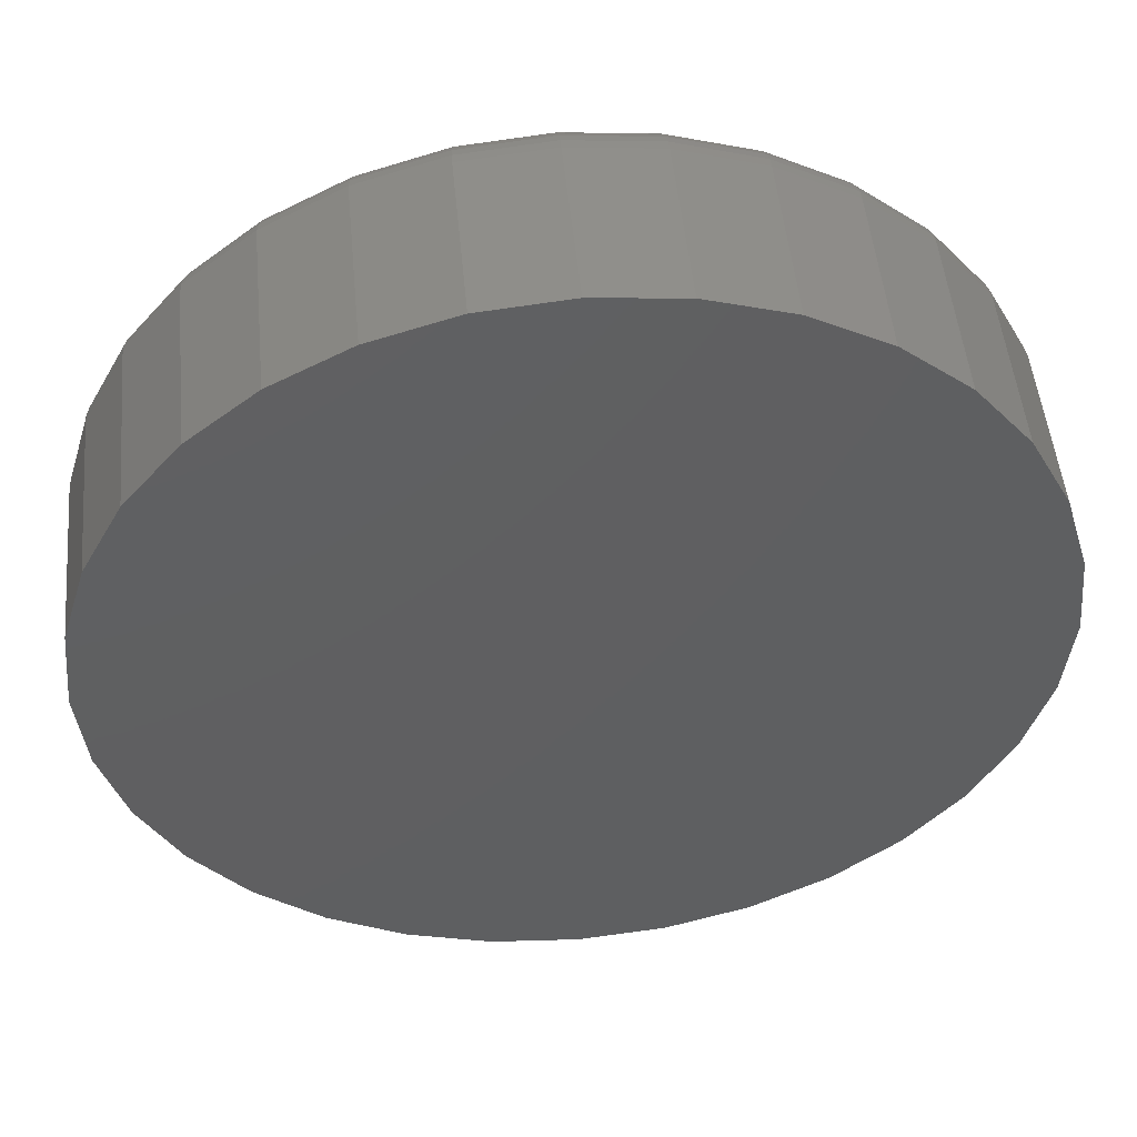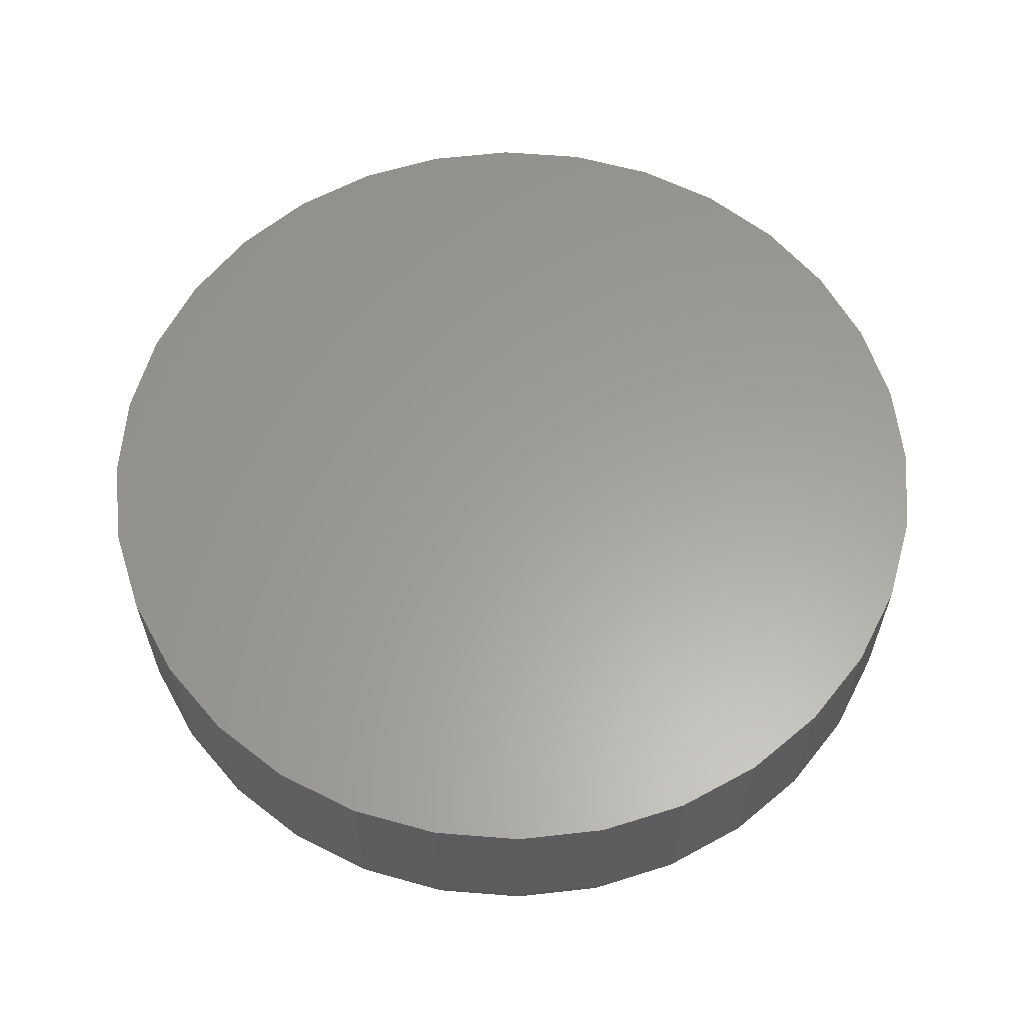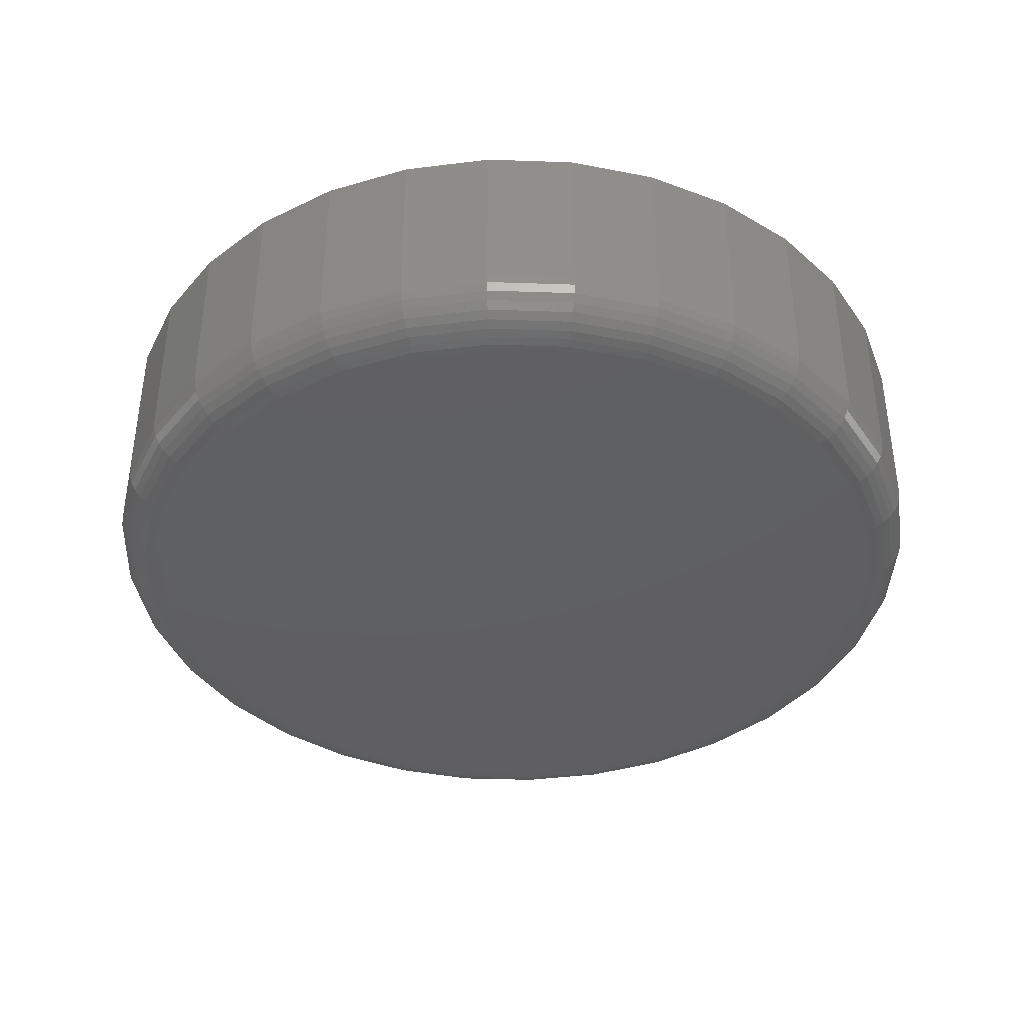
<metadata>
{"format":"stl","ext":"stl","renderer":"f3d","projection":"perspective","resolution":1024,"background":"white","views":[{"elev":49.8,"azim":-5.4,"up":"+Y"},{"elev":60.9,"azim":145.3,"up":"+Z"},{"elev":-39.5,"azim":48.2,"up":"+Z"}]}
</metadata>
<code>
# stl→obj: 320 verts, 636 faces
v 0.007895 0.253 0
v 0.05724 0.2481 0
v -0.04146 0.2481 0
v -0.08891 0.2337 0
v 0.1047 0.2337 0
v 0.05724 -0.2481 0
v -0.04146 -0.2481 0
v 0.1047 -0.2337 0
v 0.007895 -0.253 0
v -0.08891 -0.2337 0
v -0.1326 -0.2103 0
v 0.1484 -0.2103 0
v -0.171 -0.1789 0
v 0.1868 -0.1789 0
v -0.2024 -0.1405 0
v 0.2182 -0.1405 0
v -0.2258 -0.0968 0
v 0.2416 -0.0968 0
v -0.2402 -0.04935 0
v 0.256 -0.04935 0
v -0.2451 1.831e-17 0
v 0.2609 -7.463e-17 0
v -0.2402 0.04935 0
v 0.256 0.04935 0
v -0.2258 0.0968 0
v 0.2416 0.0968 0
v -0.2024 0.1405 0
v 0.2182 0.1405 0
v -0.171 0.1789 0
v 0.1868 0.1789 0
v -0.1326 0.2103 0
v 0.1484 0.2103 0
v 0.2921 -3.22e-16 0.03125
v 0.2921 0 0.1406
v 0.2866 -0.05545 0.03125
v 0.2866 -0.05545 0.1406
v 0.2705 -0.1088 0.03125
v 0.2705 -0.1088 0.1406
v 0.2442 -0.1579 0.03125
v 0.2442 -0.1579 0.1406
v 0.2089 -0.201 0.03125
v 0.2089 -0.201 0.1406
v 0.1658 -0.2363 0.03125
v 0.1658 -0.2363 0.1406
v 0.1167 -0.2626 0.03125
v 0.1167 -0.2626 0.1406
v 0.06334 -0.2787 0.03125
v 0.06334 -0.2787 0.1406
v 0.007895 -0.2842 0.03125
v 0.007895 -0.2842 0.1406
v -0.04755 -0.2787 0.03125
v -0.04755 -0.2787 0.1406
v -0.1009 -0.2626 0.03125
v -0.1009 -0.2626 0.1406
v -0.15 -0.2363 0.03125
v -0.15 -0.2363 0.1406
v -0.1931 -0.201 0.03125
v -0.1931 -0.201 0.1406
v -0.2284 -0.1579 0.03125
v -0.2284 -0.1579 0.1406
v -0.2547 -0.1088 0.03125
v -0.2547 -0.1088 0.1406
v -0.2709 -0.05545 0.03125
v -0.2709 -0.05545 0.1406
v -0.2763 3.48e-17 0.03125
v -0.2763 3.48e-17 0.1406
v -0.2709 0.05545 0.03125
v -0.2709 0.05545 0.1406
v -0.2547 0.1088 0.03125
v -0.2547 0.1088 0.1406
v -0.2284 0.1579 0.03125
v -0.2284 0.1579 0.1406
v -0.1931 0.201 0.03125
v -0.1931 0.201 0.1406
v -0.15 0.2363 0.03125
v -0.15 0.2363 0.1406
v -0.1009 0.2626 0.03125
v -0.1009 0.2626 0.1406
v -0.04755 0.2787 0.03125
v -0.04755 0.2787 0.1406
v 0.007895 0.2842 0.03125
v 0.007895 0.2842 0.1406
v 0.06334 0.2787 0.03125
v 0.06334 0.2787 0.1406
v 0.1167 0.2626 0.03125
v 0.1167 0.2626 0.1406
v 0.1658 0.2363 0.03125
v 0.1658 0.2363 0.1406
v 0.2089 0.201 0.03125
v 0.2089 0.201 0.1406
v 0.2442 0.1579 0.03125
v 0.2442 0.1579 0.1406
v 0.2705 0.1088 0.03125
v 0.2705 0.1088 0.1406
v 0.2866 0.05545 0.03125
v 0.2866 0.05545 0.1406
v 0.2915 1.388e-17 0.02515
v 0.2861 -0.05533 0.02515
v 0.2897 1.388e-17 0.01929
v 0.2843 -0.05498 0.01929
v 0.2868 -1.388e-17 0.01389
v 0.2815 -0.05442 0.01389
v 0.283 -1.388e-17 0.009153
v 0.2777 -0.05366 0.009153
v 0.2782 -1.388e-17 0.005267
v 0.273 -0.05274 0.005267
v 0.2728 -1.388e-17 0.002379
v 0.2677 -0.05168 0.002379
v 0.267 -1.388e-17 0.0006005
v 0.262 -0.05054 0.0006005
v -0.2703 -0.05533 0.02515
v -0.2757 1.249e-16 0.02515
v -0.2685 -0.05498 0.01929
v -0.2739 1.249e-16 0.01929
v -0.2657 -0.05442 0.01389
v -0.271 1.249e-16 0.01389
v -0.2619 -0.05366 0.009153
v -0.2672 1.249e-16 0.009153
v -0.2572 -0.05274 0.005267
v -0.2624 1.249e-16 0.005267
v -0.2519 -0.05168 0.002379
v -0.257 1.11e-16 0.002379
v -0.2462 -0.05054 0.0006005
v -0.2512 1.249e-16 0.0006005
v -0.2541 -0.1085 0.02515
v -0.2525 -0.1079 0.01929
v -0.2498 -0.1067 0.01389
v -0.2462 -0.1053 0.009153
v -0.2419 -0.1034 0.005267
v -0.2369 -0.1014 0.002379
v -0.2314 -0.09914 0.0006005
v -0.2279 -0.1576 0.02515
v -0.2264 -0.1566 0.01929
v -0.224 -0.155 0.01389
v -0.2208 -0.1528 0.009153
v -0.2169 -0.1502 0.005267
v -0.2124 -0.1472 0.002379
v -0.2075 -0.1439 0.0006005
v -0.1926 -0.2005 0.02515
v -0.1914 -0.1993 0.01929
v -0.1893 -0.1972 0.01389
v -0.1866 -0.1945 0.009153
v -0.1833 -0.1911 0.005267
v -0.1794 -0.1873 0.002379
v -0.1753 -0.1832 0.0006005
v -0.1497 -0.2358 0.02515
v -0.1487 -0.2343 0.01929
v -0.1471 -0.2319 0.01389
v -0.1449 -0.2287 0.009153
v -0.1423 -0.2248 0.005267
v -0.1393 -0.2203 0.002379
v -0.136 -0.2154 0.0006005
v -0.1006 -0.262 0.02515
v -0.09996 -0.2604 0.01929
v -0.09885 -0.2577 0.01389
v -0.09737 -0.2541 0.009153
v -0.09555 -0.2497 0.005267
v -0.09349 -0.2448 0.002379
v -0.09124 -0.2393 0.0006005
v -0.04743 -0.2782 0.02515
v -0.04709 -0.2764 0.01929
v -0.04652 -0.2736 0.01389
v -0.04577 -0.2698 0.009153
v -0.04484 -0.2651 0.005267
v -0.04379 -0.2598 0.002379
v -0.04264 -0.2541 0.0006005
v 0.007895 -0.2836 0.02515
v 0.007895 -0.2818 0.01929
v 0.007895 -0.2789 0.01389
v 0.007895 -0.2751 0.009153
v 0.007895 -0.2703 0.005267
v 0.007895 -0.2649 0.002379
v 0.007895 -0.2591 0.0006005
v 0.06322 -0.2782 0.02515
v 0.06288 -0.2764 0.01929
v 0.06231 -0.2736 0.01389
v 0.06156 -0.2698 0.009153
v 0.06063 -0.2651 0.005267
v 0.05958 -0.2598 0.002379
v 0.05843 -0.2541 0.0006005
v 0.1164 -0.262 0.02515
v 0.1157 -0.2604 0.01929
v 0.1146 -0.2577 0.01389
v 0.1132 -0.2541 0.009153
v 0.1113 -0.2497 0.005267
v 0.1093 -0.2448 0.002379
v 0.107 -0.2393 0.0006005
v 0.1655 -0.2358 0.02515
v 0.1645 -0.2343 0.01929
v 0.1629 -0.2319 0.01389
v 0.1607 -0.2287 0.009153
v 0.1581 -0.2248 0.005267
v 0.1551 -0.2203 0.002379
v 0.1518 -0.2154 0.0006005
v 0.2084 -0.2005 0.02515
v 0.2072 -0.1993 0.01929
v 0.2051 -0.1972 0.01389
v 0.2024 -0.1945 0.009153
v 0.199 -0.1911 0.005267
v 0.1952 -0.1873 0.002379
v 0.1911 -0.1832 0.0006005
v 0.2437 -0.1576 0.02515
v 0.2422 -0.1566 0.01929
v 0.2398 -0.155 0.01389
v 0.2366 -0.1528 0.009153
v 0.2327 -0.1502 0.005267
v 0.2282 -0.1472 0.002379
v 0.2233 -0.1439 0.0006005
v 0.2699 -0.1085 0.02515
v 0.2683 -0.1079 0.01929
v 0.2656 -0.1067 0.01389
v 0.262 -0.1053 0.009153
v 0.2576 -0.1034 0.005267
v 0.2526 -0.1014 0.002379
v 0.2472 -0.09914 0.0006005
v -0.2703 0.05533 0.02515
v -0.2685 0.05498 0.01929
v -0.2657 0.05442 0.01389
v -0.2619 0.05366 0.009153
v -0.2572 0.05274 0.005267
v -0.2519 0.05168 0.002379
v -0.2462 0.05054 0.0006005
v 0.2861 0.05533 0.02515
v 0.2843 0.05498 0.01929
v 0.2815 0.05442 0.01389
v 0.2777 0.05366 0.009153
v 0.273 0.05274 0.005267
v 0.2677 0.05168 0.002379
v 0.262 0.05054 0.0006005
v 0.2699 0.1085 0.02515
v 0.2683 0.1079 0.01929
v 0.2656 0.1067 0.01389
v 0.262 0.1053 0.009153
v 0.2576 0.1034 0.005267
v 0.2526 0.1014 0.002379
v 0.2472 0.09914 0.0006005
v 0.2437 0.1576 0.02515
v 0.2422 0.1566 0.01929
v 0.2398 0.155 0.01389
v 0.2366 0.1528 0.009153
v 0.2327 0.1502 0.005267
v 0.2282 0.1472 0.002379
v 0.2233 0.1439 0.0006005
v 0.2084 0.2005 0.02515
v 0.2072 0.1993 0.01929
v 0.2051 0.1972 0.01389
v 0.2024 0.1945 0.009153
v 0.199 0.1911 0.005267
v 0.1952 0.1873 0.002379
v 0.1911 0.1832 0.0006005
v 0.1655 0.2358 0.02515
v 0.1645 0.2343 0.01929
v 0.1629 0.2319 0.01389
v 0.1607 0.2287 0.009153
v 0.1581 0.2248 0.005267
v 0.1551 0.2203 0.002379
v 0.1518 0.2154 0.0006005
v 0.1164 0.262 0.02515
v 0.1157 0.2604 0.01929
v 0.1146 0.2577 0.01389
v 0.1132 0.2541 0.009153
v 0.1113 0.2497 0.005267
v 0.1093 0.2448 0.002379
v 0.107 0.2393 0.0006005
v 0.06322 0.2782 0.02515
v 0.06288 0.2764 0.01929
v 0.06231 0.2736 0.01389
v 0.06156 0.2698 0.009153
v 0.06063 0.2651 0.005267
v 0.05958 0.2598 0.002379
v 0.05843 0.2541 0.0006005
v 0.007895 0.2836 0.02515
v 0.007895 0.2818 0.01929
v 0.007895 0.2789 0.01389
v 0.007895 0.2751 0.009153
v 0.007895 0.2703 0.005267
v 0.007895 0.2649 0.002379
v 0.007895 0.2591 0.0006005
v -0.04743 0.2782 0.02515
v -0.04709 0.2764 0.01929
v -0.04652 0.2736 0.01389
v -0.04577 0.2698 0.009153
v -0.04484 0.2651 0.005267
v -0.04379 0.2598 0.002379
v -0.04264 0.2541 0.0006005
v -0.1006 0.262 0.02515
v -0.09996 0.2604 0.01929
v -0.09885 0.2577 0.01389
v -0.09737 0.2541 0.009153
v -0.09555 0.2497 0.005267
v -0.09349 0.2448 0.002379
v -0.09124 0.2393 0.0006005
v -0.1497 0.2358 0.02515
v -0.1487 0.2343 0.01929
v -0.1471 0.2319 0.01389
v -0.1449 0.2287 0.009153
v -0.1423 0.2248 0.005267
v -0.1393 0.2203 0.002379
v -0.136 0.2154 0.0006005
v -0.1926 0.2005 0.02515
v -0.1914 0.1993 0.01929
v -0.1893 0.1972 0.01389
v -0.1866 0.1945 0.009153
v -0.1833 0.1911 0.005267
v -0.1794 0.1873 0.002379
v -0.1753 0.1832 0.0006005
v -0.2279 0.1576 0.02515
v -0.2264 0.1566 0.01929
v -0.224 0.155 0.01389
v -0.2208 0.1528 0.009153
v -0.2169 0.1502 0.005267
v -0.2124 0.1472 0.002379
v -0.2075 0.1439 0.0006005
v -0.2541 0.1085 0.02515
v -0.2525 0.1079 0.01929
v -0.2498 0.1067 0.01389
v -0.2462 0.1053 0.009153
v -0.2419 0.1034 0.005267
v -0.2369 0.1014 0.002379
v -0.2314 0.09914 0.0006005
f 1 2 3
f 4 3 2
f 5 4 2
f 6 7 8
f 9 7 6
f 7 10 8
f 8 10 11
f 8 11 12
f 12 11 13
f 12 13 14
f 14 13 15
f 14 15 16
f 16 15 17
f 16 17 18
f 18 17 19
f 18 19 20
f 20 19 21
f 20 21 22
f 22 21 23
f 22 23 24
f 24 23 25
f 24 25 26
f 26 25 27
f 26 27 28
f 28 27 29
f 28 29 30
f 30 29 31
f 30 31 32
f 32 31 4
f 32 4 5
f 33 34 35
f 35 34 36
f 35 36 37
f 37 36 38
f 37 38 39
f 39 38 40
f 39 40 41
f 41 40 42
f 41 42 43
f 43 42 44
f 43 44 45
f 45 44 46
f 45 46 47
f 47 46 48
f 47 48 49
f 49 48 50
f 49 50 51
f 51 50 52
f 51 52 53
f 53 52 54
f 53 54 55
f 55 54 56
f 55 56 57
f 57 56 58
f 57 58 59
f 59 58 60
f 59 60 61
f 61 60 62
f 61 62 63
f 63 62 64
f 63 64 65
f 65 64 66
f 65 66 67
f 67 66 68
f 67 68 69
f 69 68 70
f 69 70 71
f 71 70 72
f 71 72 73
f 73 72 74
f 73 74 75
f 75 74 76
f 75 76 77
f 77 76 78
f 77 78 79
f 79 78 80
f 79 80 81
f 81 80 82
f 81 82 83
f 83 82 84
f 83 84 85
f 85 84 86
f 85 86 87
f 87 86 88
f 87 88 89
f 89 88 90
f 89 90 91
f 91 90 92
f 91 92 93
f 93 92 94
f 93 94 95
f 95 94 96
f 95 96 33
f 33 96 34
f 33 35 97
f 97 35 98
f 97 98 99
f 99 98 100
f 99 100 101
f 101 100 102
f 101 102 103
f 103 102 104
f 103 104 105
f 105 104 106
f 105 106 107
f 107 106 108
f 107 108 109
f 109 108 110
f 109 110 22
f 22 110 20
f 63 65 111
f 111 65 112
f 111 112 113
f 113 112 114
f 113 114 115
f 115 114 116
f 115 116 117
f 117 116 118
f 117 118 119
f 119 118 120
f 119 120 121
f 121 120 122
f 121 122 123
f 123 122 124
f 123 124 19
f 19 124 21
f 61 63 125
f 125 63 111
f 125 111 126
f 126 111 113
f 126 113 127
f 127 113 115
f 127 115 128
f 128 115 117
f 128 117 129
f 129 117 119
f 129 119 130
f 130 119 121
f 130 121 131
f 131 121 123
f 131 123 17
f 17 123 19
f 59 61 132
f 132 61 125
f 132 125 133
f 133 125 126
f 133 126 134
f 134 126 127
f 134 127 135
f 135 127 128
f 135 128 136
f 136 128 129
f 136 129 137
f 137 129 130
f 137 130 138
f 138 130 131
f 138 131 15
f 15 131 17
f 57 59 139
f 139 59 132
f 139 132 140
f 140 132 133
f 140 133 141
f 141 133 134
f 141 134 142
f 142 134 135
f 142 135 143
f 143 135 136
f 143 136 144
f 144 136 137
f 144 137 145
f 145 137 138
f 145 138 13
f 13 138 15
f 55 57 146
f 146 57 139
f 146 139 147
f 147 139 140
f 147 140 148
f 148 140 141
f 148 141 149
f 149 141 142
f 149 142 150
f 150 142 143
f 150 143 151
f 151 143 144
f 151 144 152
f 152 144 145
f 152 145 11
f 11 145 13
f 53 55 153
f 153 55 146
f 153 146 154
f 154 146 147
f 154 147 155
f 155 147 148
f 155 148 156
f 156 148 149
f 156 149 157
f 157 149 150
f 157 150 158
f 158 150 151
f 158 151 159
f 159 151 152
f 159 152 10
f 10 152 11
f 51 53 160
f 160 53 153
f 160 153 161
f 161 153 154
f 161 154 162
f 162 154 155
f 162 155 163
f 163 155 156
f 163 156 164
f 164 156 157
f 164 157 165
f 165 157 158
f 165 158 166
f 166 158 159
f 166 159 7
f 7 159 10
f 49 51 167
f 167 51 160
f 167 160 168
f 168 160 161
f 168 161 169
f 169 161 162
f 169 162 170
f 170 162 163
f 170 163 171
f 171 163 164
f 171 164 172
f 172 164 165
f 172 165 173
f 173 165 166
f 173 166 9
f 9 166 7
f 47 49 174
f 174 49 167
f 174 167 175
f 175 167 168
f 175 168 176
f 176 168 169
f 176 169 177
f 177 169 170
f 177 170 178
f 178 170 171
f 178 171 179
f 179 171 172
f 179 172 180
f 180 172 173
f 180 173 6
f 6 173 9
f 45 47 181
f 181 47 174
f 181 174 182
f 182 174 175
f 182 175 183
f 183 175 176
f 183 176 184
f 184 176 177
f 184 177 185
f 185 177 178
f 185 178 186
f 186 178 179
f 186 179 187
f 187 179 180
f 187 180 8
f 8 180 6
f 43 45 188
f 188 45 181
f 188 181 189
f 189 181 182
f 189 182 190
f 190 182 183
f 190 183 191
f 191 183 184
f 191 184 192
f 192 184 185
f 192 185 193
f 193 185 186
f 193 186 194
f 194 186 187
f 194 187 12
f 12 187 8
f 41 43 195
f 195 43 188
f 195 188 196
f 196 188 189
f 196 189 197
f 197 189 190
f 197 190 198
f 198 190 191
f 198 191 199
f 199 191 192
f 199 192 200
f 200 192 193
f 200 193 201
f 201 193 194
f 201 194 14
f 14 194 12
f 39 41 202
f 202 41 195
f 202 195 203
f 203 195 196
f 203 196 204
f 204 196 197
f 204 197 205
f 205 197 198
f 205 198 206
f 206 198 199
f 206 199 207
f 207 199 200
f 207 200 208
f 208 200 201
f 208 201 16
f 16 201 14
f 37 39 209
f 209 39 202
f 209 202 210
f 210 202 203
f 210 203 211
f 211 203 204
f 211 204 212
f 212 204 205
f 212 205 213
f 213 205 206
f 213 206 214
f 214 206 207
f 214 207 215
f 215 207 208
f 215 208 18
f 18 208 16
f 35 37 98
f 98 37 209
f 98 209 100
f 100 209 210
f 100 210 102
f 102 210 211
f 102 211 104
f 104 211 212
f 104 212 106
f 106 212 213
f 106 213 108
f 108 213 214
f 108 214 110
f 110 214 215
f 110 215 20
f 20 215 18
f 65 67 112
f 112 67 216
f 112 216 114
f 114 216 217
f 114 217 116
f 116 217 218
f 116 218 118
f 118 218 219
f 118 219 120
f 120 219 220
f 120 220 122
f 122 220 221
f 122 221 124
f 124 221 222
f 124 222 21
f 21 222 23
f 95 33 223
f 223 33 97
f 223 97 224
f 224 97 99
f 224 99 225
f 225 99 101
f 225 101 226
f 226 101 103
f 226 103 227
f 227 103 105
f 227 105 228
f 228 105 107
f 228 107 229
f 229 107 109
f 229 109 24
f 24 109 22
f 93 95 230
f 230 95 223
f 230 223 231
f 231 223 224
f 231 224 232
f 232 224 225
f 232 225 233
f 233 225 226
f 233 226 234
f 234 226 227
f 234 227 235
f 235 227 228
f 235 228 236
f 236 228 229
f 236 229 26
f 26 229 24
f 91 93 237
f 237 93 230
f 237 230 238
f 238 230 231
f 238 231 239
f 239 231 232
f 239 232 240
f 240 232 233
f 240 233 241
f 241 233 234
f 241 234 242
f 242 234 235
f 242 235 243
f 243 235 236
f 243 236 28
f 28 236 26
f 89 91 244
f 244 91 237
f 244 237 245
f 245 237 238
f 245 238 246
f 246 238 239
f 246 239 247
f 247 239 240
f 247 240 248
f 248 240 241
f 248 241 249
f 249 241 242
f 249 242 250
f 250 242 243
f 250 243 30
f 30 243 28
f 87 89 251
f 251 89 244
f 251 244 252
f 252 244 245
f 252 245 253
f 253 245 246
f 253 246 254
f 254 246 247
f 254 247 255
f 255 247 248
f 255 248 256
f 256 248 249
f 256 249 257
f 257 249 250
f 257 250 32
f 32 250 30
f 85 87 258
f 258 87 251
f 258 251 259
f 259 251 252
f 259 252 260
f 260 252 253
f 260 253 261
f 261 253 254
f 261 254 262
f 262 254 255
f 262 255 263
f 263 255 256
f 263 256 264
f 264 256 257
f 264 257 5
f 5 257 32
f 83 85 265
f 265 85 258
f 265 258 266
f 266 258 259
f 266 259 267
f 267 259 260
f 267 260 268
f 268 260 261
f 268 261 269
f 269 261 262
f 269 262 270
f 270 262 263
f 270 263 271
f 271 263 264
f 271 264 2
f 2 264 5
f 81 83 272
f 272 83 265
f 272 265 273
f 273 265 266
f 273 266 274
f 274 266 267
f 274 267 275
f 275 267 268
f 275 268 276
f 276 268 269
f 276 269 277
f 277 269 270
f 277 270 278
f 278 270 271
f 278 271 1
f 1 271 2
f 79 81 279
f 279 81 272
f 279 272 280
f 280 272 273
f 280 273 281
f 281 273 274
f 281 274 282
f 282 274 275
f 282 275 283
f 283 275 276
f 283 276 284
f 284 276 277
f 284 277 285
f 285 277 278
f 285 278 3
f 3 278 1
f 77 79 286
f 286 79 279
f 286 279 287
f 287 279 280
f 287 280 288
f 288 280 281
f 288 281 289
f 289 281 282
f 289 282 290
f 290 282 283
f 290 283 291
f 291 283 284
f 291 284 292
f 292 284 285
f 292 285 4
f 4 285 3
f 75 77 293
f 293 77 286
f 293 286 294
f 294 286 287
f 294 287 295
f 295 287 288
f 295 288 296
f 296 288 289
f 296 289 297
f 297 289 290
f 297 290 298
f 298 290 291
f 298 291 299
f 299 291 292
f 299 292 31
f 31 292 4
f 73 75 300
f 300 75 293
f 300 293 301
f 301 293 294
f 301 294 302
f 302 294 295
f 302 295 303
f 303 295 296
f 303 296 304
f 304 296 297
f 304 297 305
f 305 297 298
f 305 298 306
f 306 298 299
f 306 299 29
f 29 299 31
f 71 73 307
f 307 73 300
f 307 300 308
f 308 300 301
f 308 301 309
f 309 301 302
f 309 302 310
f 310 302 303
f 310 303 311
f 311 303 304
f 311 304 312
f 312 304 305
f 312 305 313
f 313 305 306
f 313 306 27
f 27 306 29
f 69 71 314
f 314 71 307
f 314 307 315
f 315 307 308
f 315 308 316
f 316 308 309
f 316 309 317
f 317 309 310
f 317 310 318
f 318 310 311
f 318 311 319
f 319 311 312
f 319 312 320
f 320 312 313
f 320 313 25
f 25 313 27
f 67 69 216
f 216 69 314
f 216 314 217
f 217 314 315
f 217 315 218
f 218 315 316
f 218 316 219
f 219 316 317
f 219 317 220
f 220 317 318
f 220 318 221
f 221 318 319
f 221 319 222
f 222 319 320
f 222 320 23
f 23 320 25
f 80 84 82
f 84 80 86
f 86 80 78
f 86 78 88
f 88 78 76
f 88 76 90
f 90 76 74
f 90 74 92
f 92 74 72
f 92 72 94
f 94 72 70
f 94 70 96
f 96 70 68
f 96 68 34
f 34 68 66
f 34 66 36
f 36 66 64
f 36 64 38
f 38 64 62
f 38 62 40
f 40 62 60
f 40 60 42
f 42 60 58
f 42 58 44
f 44 58 56
f 44 56 46
f 46 56 54
f 46 54 48
f 48 54 52
f 48 52 50

</code>
